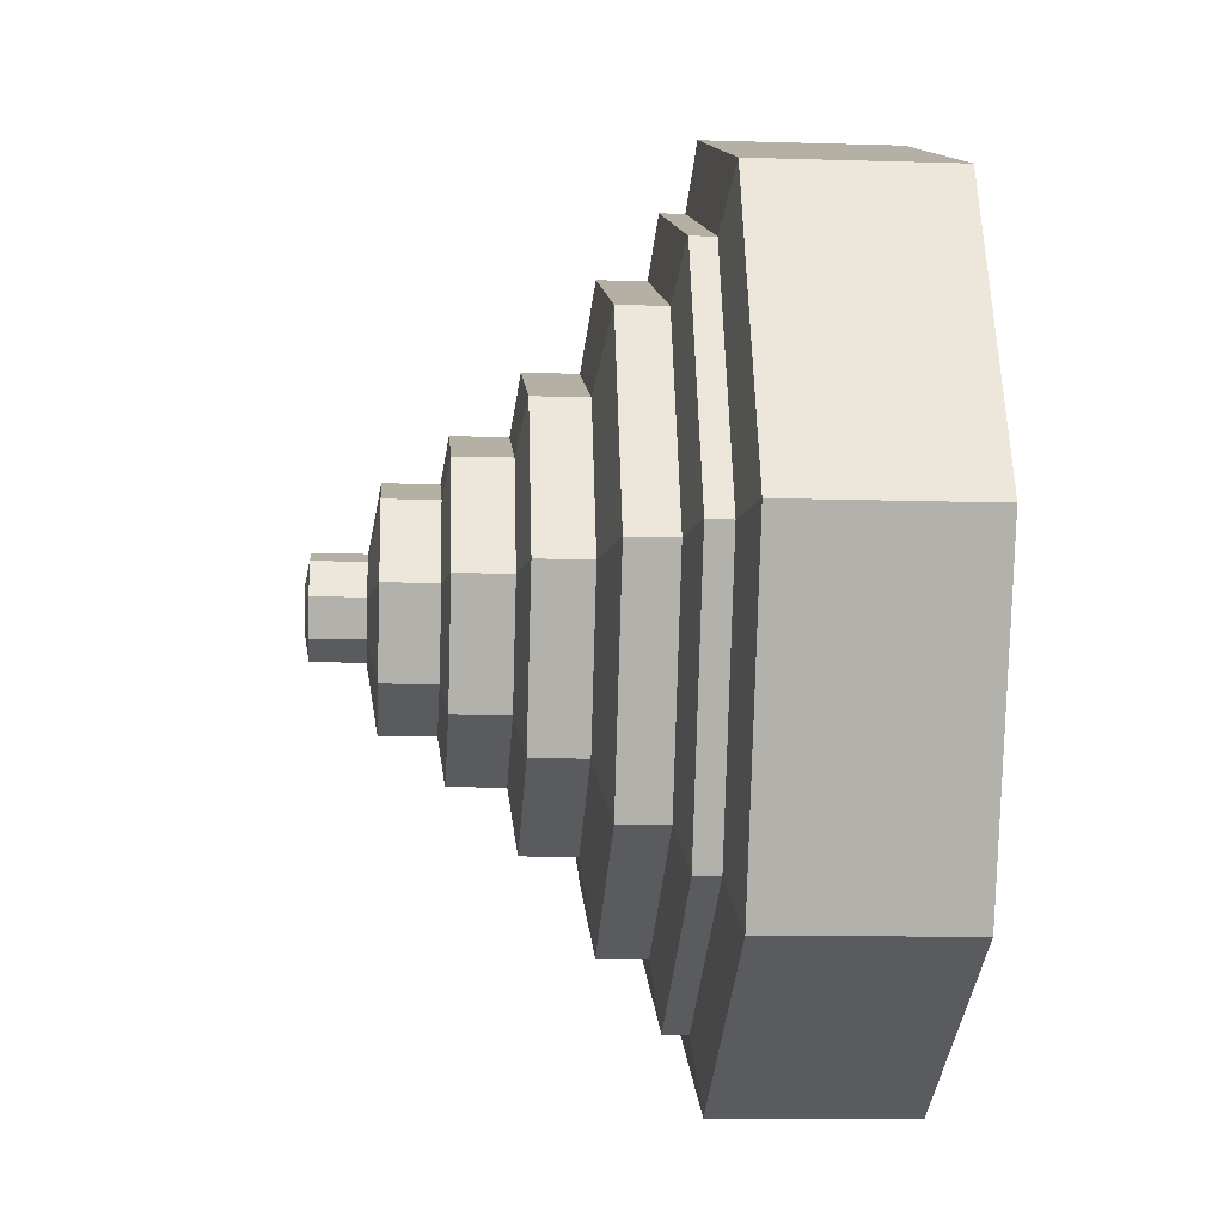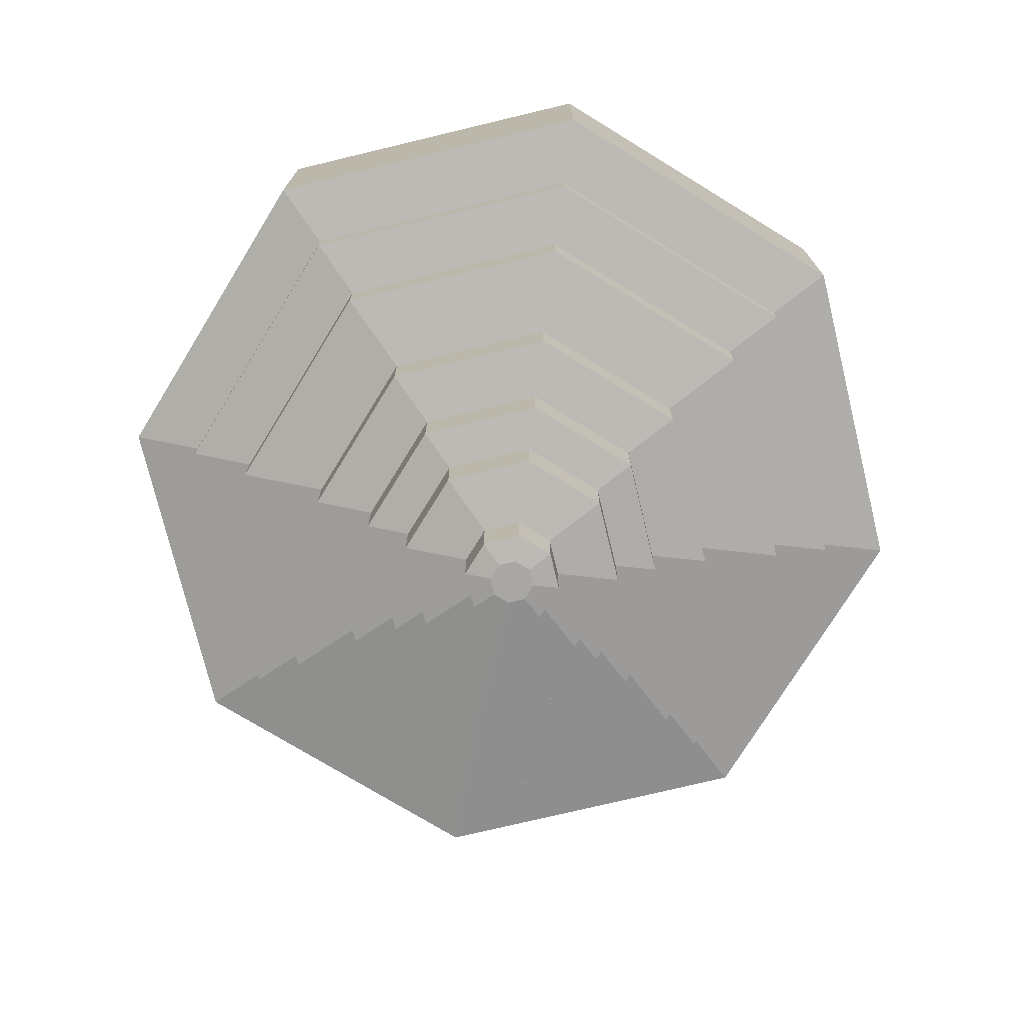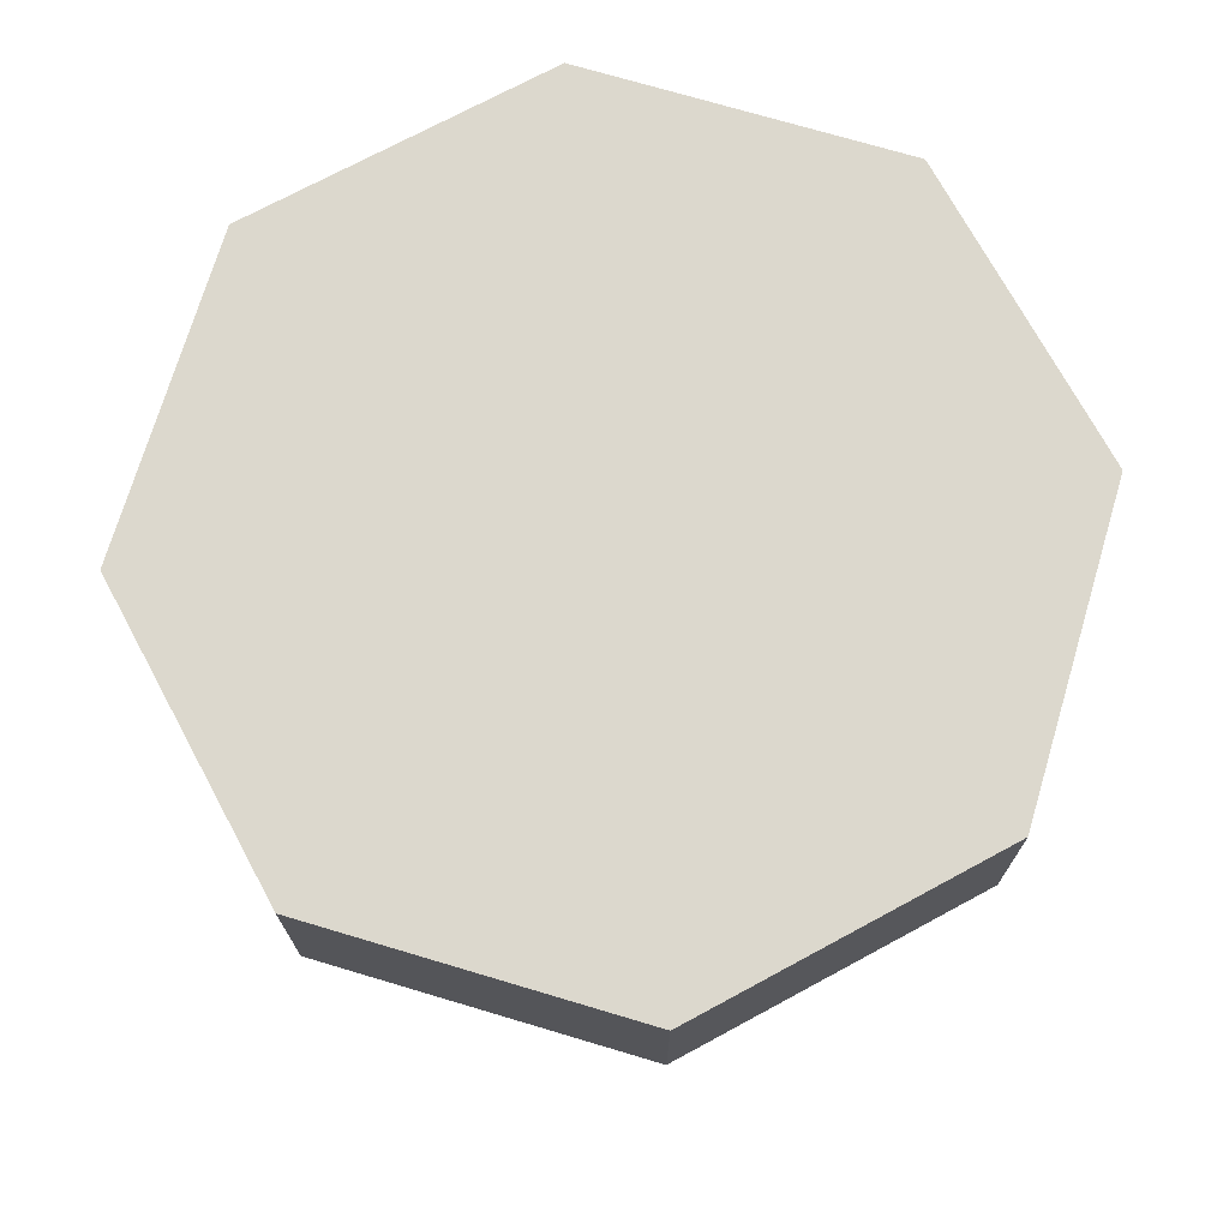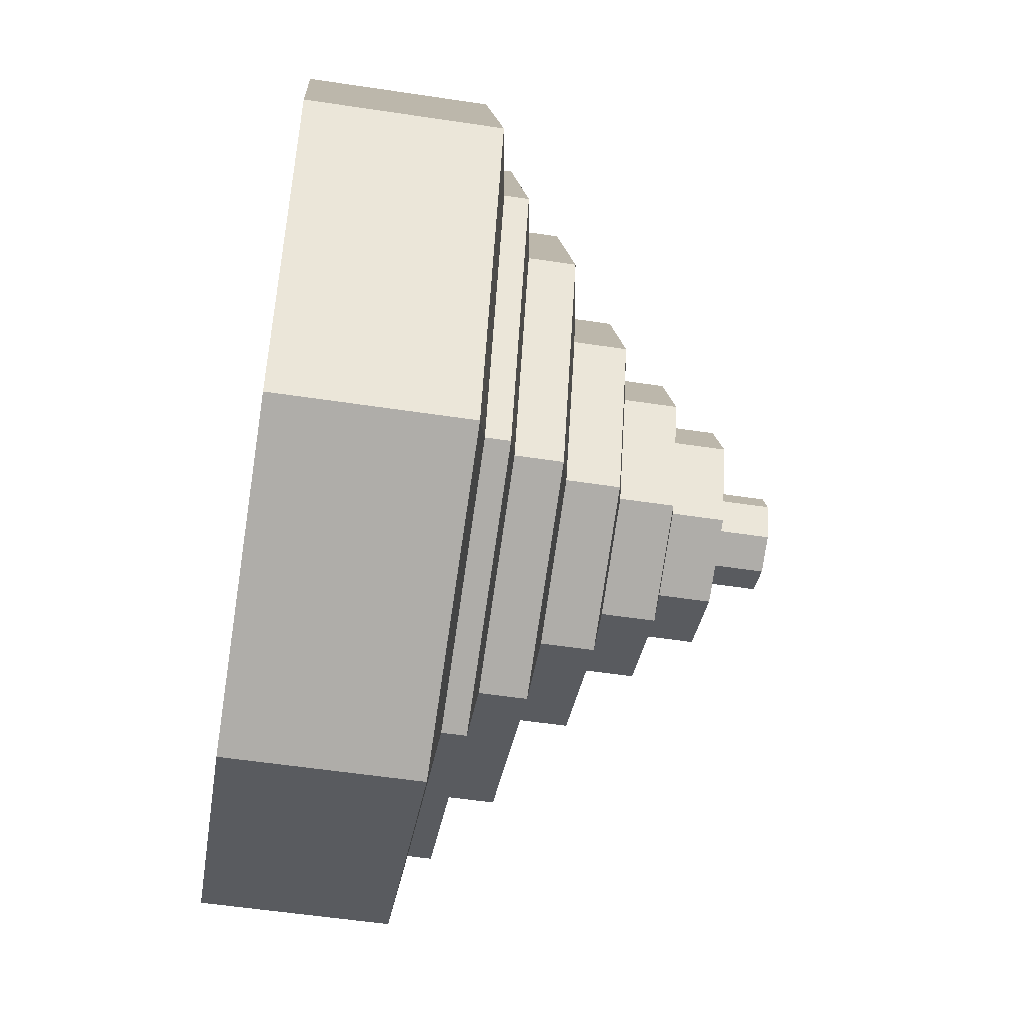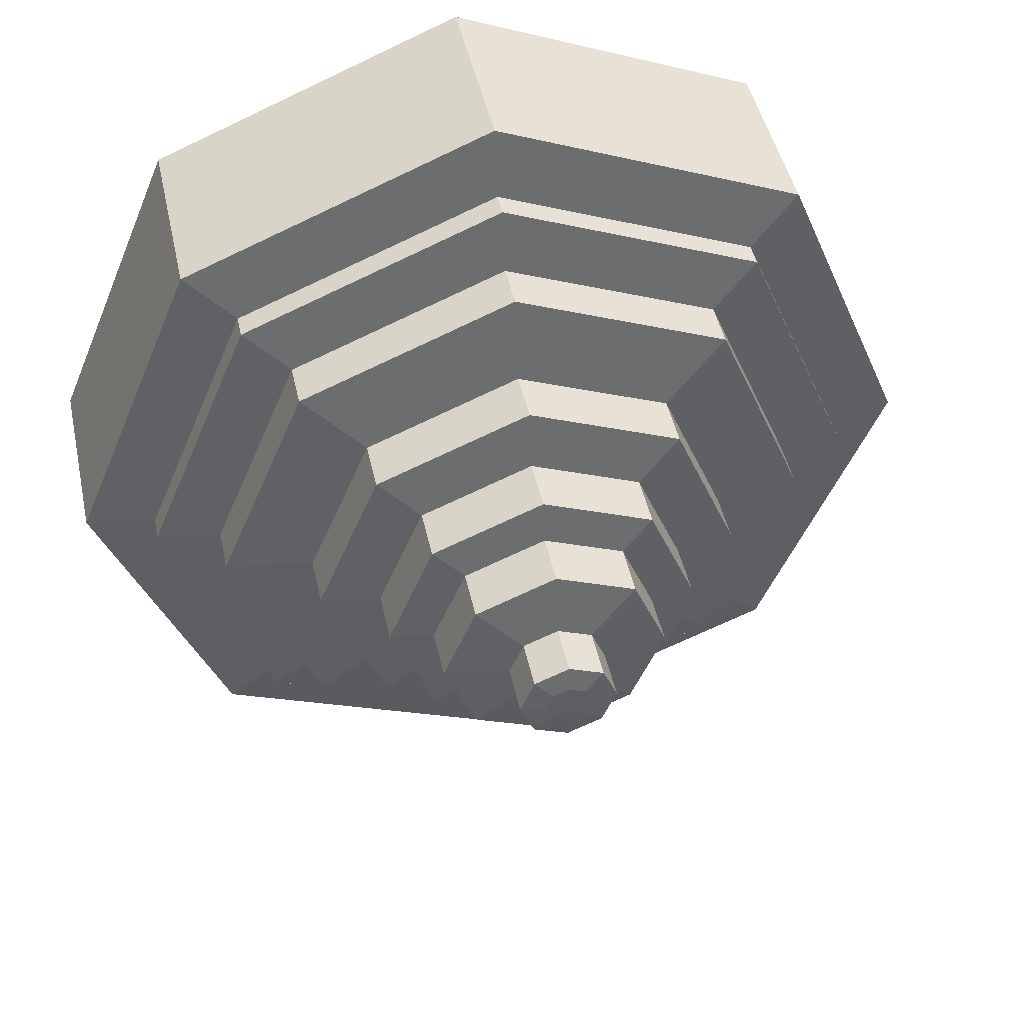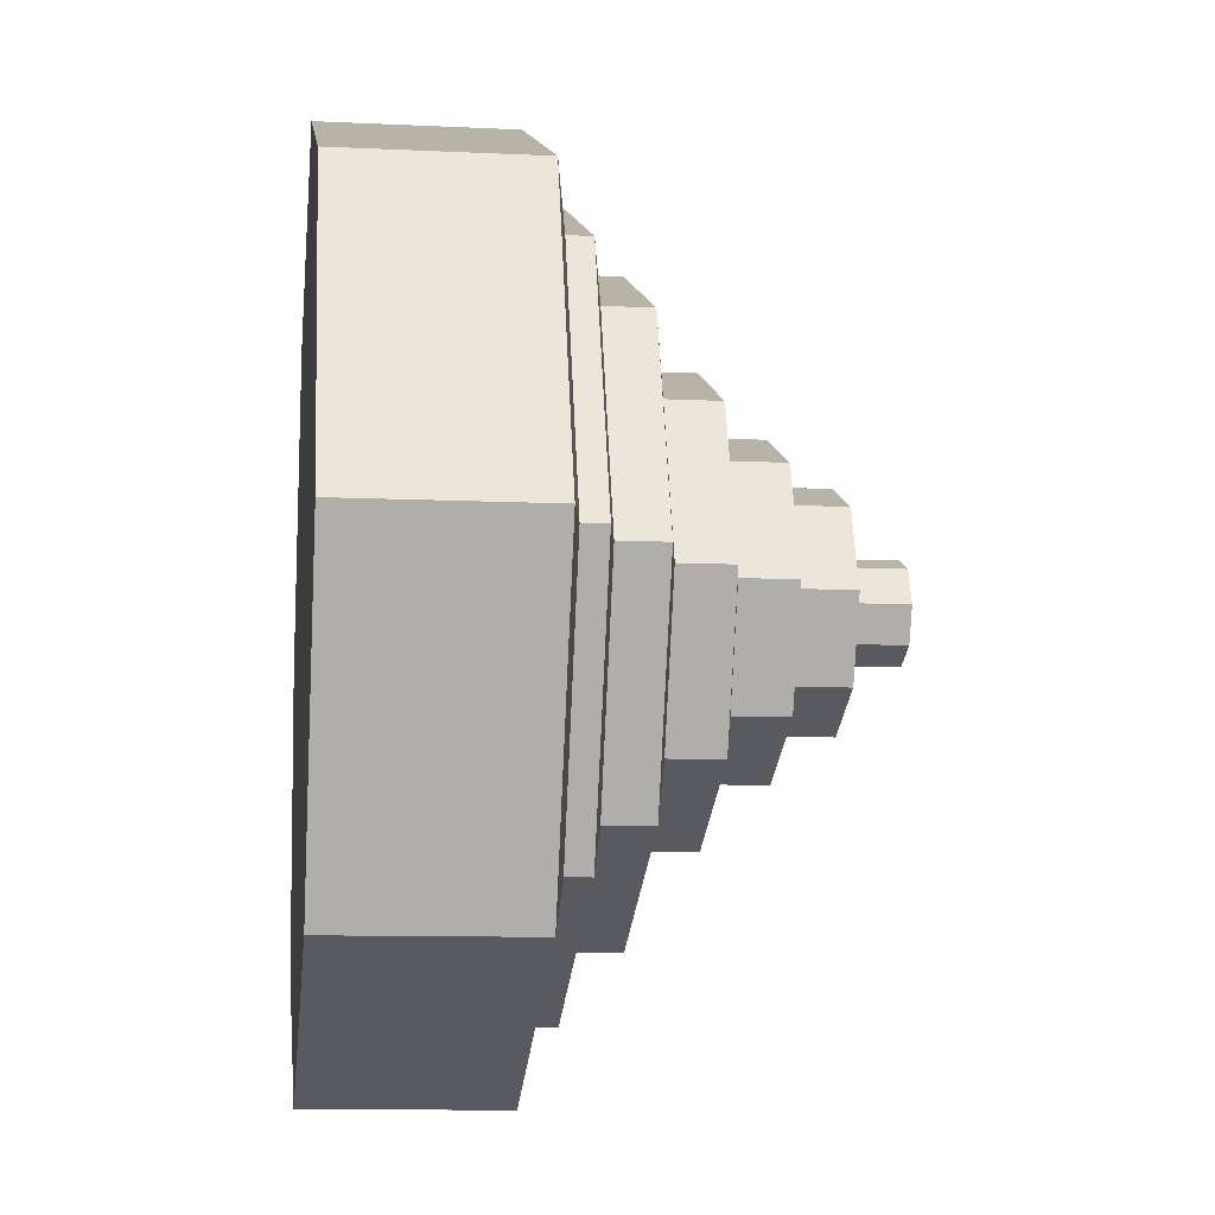
<metadata>
{"format":"obj","ext":"obj","renderer":"f3d","projection":"perspective","resolution":1024,"background":"white","views":[{"elev":-11.2,"azim":85.7,"up":"+Z"},{"elev":-74.5,"azim":-54.0,"up":"+Y"},{"elev":72.5,"azim":174.1,"up":"+Y"},{"elev":-54.6,"azim":-99.1,"up":"+Z"},{"elev":45.8,"azim":-12.1,"up":"+Z"},{"elev":-9.9,"azim":-97.0,"up":"+Z"}]}
</metadata>
<code>
o Cylinder.007_Cylinder.002
v 0 -0.6482 -3.685
v 0 0.6482 -3.685
v 2.606 -0.6482 -2.606
v 2.606 0.6482 -2.606
v 3.685 -0.6482 0
v 3.685 0.6482 0
v 2.606 -0.6482 2.606
v 2.606 0.6482 2.606
v -0 -0.6482 3.685
v -0 0.6482 3.685
v -2.606 -0.6482 2.606
v -2.606 0.6482 2.606
v -3.685 -0.6482 -0
v -3.685 0.6482 -0
v -2.606 -0.6482 -2.606
v -2.606 0.6482 -2.606
v 2.187 -1.048 2.187
v 2.606 -0.9521 2.606
v 3.093 -1.048 0
v 3.685 -0.9521 0
v 2.187 -1.048 -2.187
v 2.606 -0.9521 -2.606
v -0 -0.9521 -3.685
v 0 -1.048 -3.093
v 0 -1.048 -3.093
v -0 -0.9521 -3.685
v 2.606 -0.9521 -2.606
v 2.187 -1.048 -2.187
v 3.685 -0.9521 0
v 3.093 -1.048 0
v 2.606 -0.9521 2.606
v 2.187 -1.048 2.187
v -0 -0.9521 3.685
v -0 -1.048 3.093
v -2.606 -0.9521 2.606
v -2.187 -1.048 2.187
v -3.685 -0.9521 -0
v -3.093 -1.048 -0
v -2.606 -0.9521 -2.606
v -2.187 -1.048 -2.187
v -0 -0.9521 3.685
v -0 -1.048 3.093
v -2.606 -0.9521 2.606
v -2.187 -1.048 2.187
v -3.685 -0.9521 -0
v -3.093 -1.048 -0
v -2.606 -0.9521 -2.606
v -2.187 -1.048 -2.187
v -0 -1.729 2.552
v -0 -1.849 1.816
v -1.284 -1.849 1.284
v -1.805 -1.729 1.805
v -2.552 -1.729 0
v -1.816 -1.849 0
v -1.284 -1.849 -1.284
v -1.805 -1.729 -1.805
v 2.187 -1.25 -2.187
v 1.805 -1.338 -1.805
v 0 -1.338 -2.552
v 0 -1.25 -3.093
v 3.093 -1.25 0
v 2.552 -1.338 0
v 2.187 -1.25 2.187
v 1.805 -1.338 1.805
v -0 -1.25 3.093
v -0 -1.338 2.552
v -2.187 -1.25 2.187
v -1.805 -1.338 1.805
v -3.093 -1.25 -0
v -2.552 -1.338 0
v -2.187 -1.25 -2.187
v -1.805 -1.338 -1.805
v -1.805 -1.729 -1.805
v -1.284 -1.849 -1.284
v -1.816 -1.849 0
v -2.552 -1.729 0
v -1.284 -1.849 1.284
v -1.805 -1.729 1.805
v -0 -1.849 1.816
v -0 -1.729 2.552
v 1.805 -1.729 1.805
v 1.284 -1.849 1.284
v 1.816 -1.849 0
v 2.552 -1.729 0
v 0 -1.849 -1.816
v 0 -1.729 -2.552
v 1.284 -1.849 -1.284
v 1.805 -1.729 -1.805
v 1.805 -1.729 1.805
v 1.284 -1.849 1.284
v 1.816 -1.849 0
v 2.552 -1.729 0
v 0 -1.729 -2.552
v 0 -1.849 -1.816
v 1.284 -1.849 -1.284
v 1.805 -1.729 -1.805
v -0 -2.291 1.816
v -0 -2.373 1.313
v -0.9286 -2.373 0.9286
v -1.284 -2.291 1.284
v -1.816 -2.291 0
v -1.313 -2.373 0
v -0.9286 -2.373 -0.9286
v -1.284 -2.291 -1.284
v -1.284 -2.291 -1.284
v -0.9286 -2.373 -0.9286
v -1.313 -2.373 0
v -1.816 -2.291 0
v -1.284 -2.291 1.284
v -0.9286 -2.373 0.9286
v -0 -2.373 1.313
v -0 -2.291 1.816
v 1.284 -2.291 1.284
v 0.9286 -2.373 0.9286
v 1.313 -2.373 0
v 1.816 -2.291 0
v 0 -2.291 -1.816
v 0 -2.373 -1.313
v 0.9286 -2.373 -0.9286
v 1.284 -2.291 -1.284
v 1.284 -2.291 1.284
v 0.9286 -2.373 0.9286
v 1.313 -2.373 0
v 1.816 -2.291 0
v 0 -2.291 -1.816
v 0 -2.373 -1.313
v 0.9286 -2.373 -0.9286
v 1.284 -2.291 -1.284
v -0.9286 -2.824 -0.9286
v -0.6695 -2.883 -0.6695
v -0.9468 -2.883 0
v -1.313 -2.824 0
v -0.9286 -2.824 0.9286
v -0.6695 -2.883 0.6695
v -0 -2.883 0.9468
v -0 -2.824 1.313
v 0.9286 -2.824 0.9286
v 0.6695 -2.883 0.6695
v 0.9468 -2.883 0
v 1.313 -2.824 0
v 0 -2.824 -1.313
v 0 -2.883 -0.9468
v 0.6695 -2.883 -0.6695
v 0.9286 -2.824 -0.9286
v 0.6695 -3.32 -0.6695
v 0.2885 -3.408 -0.2885
v 0 -3.408 -0.408
v 0 -3.32 -0.9468
v 0.408 -3.408 0
v 0.9468 -3.32 0
v 0.2885 -3.408 0.2885
v 0.6695 -3.32 0.6695
v -0 -3.408 0.408
v -0 -3.32 0.9468
v -0.6695 -3.32 0.6695
v -0.2885 -3.408 0.2885
v -0.408 -3.408 0
v -0.9468 -3.32 0
v -0.6695 -3.32 -0.6695
v -0.2885 -3.408 -0.2885
v -0 -3.863 0.1883
v -0 -3.827 0.408
v -0.1331 -3.863 0.1331
v -0.2885 -3.827 0.2885
v -0.1883 -3.863 0
v -0.408 -3.827 0
v -0.1331 -3.863 -0.1331
v -0.2885 -3.827 -0.2885
v 0.2885 -3.827 0.2885
v 0.1331 -3.863 0.1331
v 0.1883 -3.863 0
v 0.408 -3.827 0
v 0 -3.863 -0.1883
v 0 -3.827 -0.408
v 0.1331 -3.863 -0.1331
v 0.2885 -3.827 -0.2885
f 2 3 1
f 4 5 3
f 6 7 5
f 8 9 7
f 10 11 9
f 12 13 11
f 6 2 14
f 14 15 13
f 16 1 15
f 7 29 5
f 1 39 15
f 13 35 11
f 5 27 3
f 34 63 32
f 9 31 7
f 15 37 13
f 11 33 9
f 22 24 23
f 38 44 46
f 28 24 21
f 31 41 18
f 32 19 17
f 35 45 43
f 26 22 23
f 25 48 24
f 36 42 44
f 3 26 1
f 20 21 22
f 18 19 20
f 18 42 17
f 43 42 41
f 45 44 43
f 47 46 45
f 23 48 47
f 27 20 22
f 37 47 45
f 34 17 42
f 33 43 41
f 30 21 19
f 40 46 48
f 29 18 20
f 39 23 47
f 30 57 28
f 40 69 38
f 70 78 68
f 32 61 30
f 36 65 34
f 59 73 72
f 25 71 40
f 38 67 36
f 59 57 58
f 58 61 62
f 62 63 64
f 66 63 65
f 66 67 68
f 68 69 70
f 70 71 72
f 72 60 59
f 28 60 25
f 64 84 62
f 77 112 79
f 58 86 59
f 66 81 64
f 54 56 55
f 62 88 58
f 68 80 66
f 76 56 53
f 88 92 96
f 82 91 90
f 74 54 55
f 78 53 52
f 83 95 91
f 75 51 54
f 80 52 49
f 72 76 70
f 50 52 51
f 90 92 89
f 94 56 93
f 95 92 91
f 90 49 50
f 94 96 95
f 51 53 54
f 79 90 50
f 84 89 92
f 81 49 89
f 77 50 51
f 87 94 95
f 85 55 94
f 86 96 93
f 73 93 56
f 85 105 74
f 102 104 103
f 83 120 87
f 82 116 83
f 79 113 82
f 139 145 143
f 87 117 85
f 75 109 77
f 105 125 104
f 117 128 125
f 118 103 126
f 119 126 127
f 110 98 99
f 113 97 121
f 116 121 124
f 111 122 98
f 74 108 75
f 99 97 100
f 123 121 122
f 126 104 125
f 123 128 124
f 122 97 98
f 126 128 127
f 99 101 102
f 112 100 97
f 107 99 102
f 115 127 123
f 109 101 100
f 106 102 103
f 114 123 122
f 120 124 128
f 108 104 101
f 118 129 106
f 115 144 119
f 114 140 115
f 111 137 114
f 142 159 130
f 119 141 118
f 107 133 110
f 110 136 111
f 130 132 129
f 135 133 134
f 138 140 137
f 142 129 141
f 139 144 140
f 135 137 136
f 142 144 143
f 134 132 131
f 106 132 107
f 139 152 150
f 130 158 131
f 151 172 149
f 135 152 138
f 134 154 135
f 131 155 134
f 157 164 156
f 147 145 146
f 146 150 149
f 149 152 151
f 157 159 160
f 153 155 156
f 153 152 154
f 147 159 148
f 156 158 157
f 143 148 142
f 170 163 167
f 146 174 147
f 149 176 146
f 153 169 151
f 160 166 157
f 147 168 160
f 167 174 173
f 171 169 170
f 175 172 171
f 170 162 161
f 163 166 165
f 161 164 163
f 165 168 167
f 173 176 175
f 156 162 153
f 2 4 3
f 4 6 5
f 6 8 7
f 8 10 9
f 10 12 11
f 12 14 13
f 6 4 2
f 2 16 14
f 14 12 10
f 10 8 14
f 8 6 14
f 14 16 15
f 16 2 1
f 7 31 29
f 1 26 39
f 13 37 35
f 5 29 27
f 34 65 63
f 9 33 31
f 15 39 37
f 11 35 33
f 22 21 24
f 38 36 44
f 28 25 24
f 31 33 41
f 32 30 19
f 35 37 45
f 26 27 22
f 25 40 48
f 36 34 42
f 3 27 26
f 20 19 21
f 18 17 19
f 18 41 42
f 43 44 42
f 45 46 44
f 47 48 46
f 23 24 48
f 27 29 20
f 37 39 47
f 34 32 17
f 33 35 43
f 30 28 21
f 40 38 46
f 29 31 18
f 39 26 23
f 30 61 57
f 40 71 69
f 70 76 78
f 32 63 61
f 36 67 65
f 59 86 73
f 25 60 71
f 38 69 67
f 59 60 57
f 58 57 61
f 62 61 63
f 66 64 63
f 66 65 67
f 68 67 69
f 70 69 71
f 72 71 60
f 28 57 60
f 64 81 84
f 77 109 112
f 58 88 86
f 66 80 81
f 54 53 56
f 62 84 88
f 68 78 80
f 76 73 56
f 88 84 92
f 82 83 91
f 74 75 54
f 78 76 53
f 83 87 95
f 75 77 51
f 80 78 52
f 72 73 76
f 50 49 52
f 90 91 92
f 94 55 56
f 95 96 92
f 90 89 49
f 94 93 96
f 51 52 53
f 79 82 90
f 84 81 89
f 81 80 49
f 77 79 50
f 87 85 94
f 85 74 55
f 86 88 96
f 73 86 93
f 85 117 105
f 102 101 104
f 83 116 120
f 82 113 116
f 79 112 113
f 139 150 145
f 87 120 117
f 75 108 109
f 105 117 125
f 117 120 128
f 118 106 103
f 119 118 126
f 110 111 98
f 113 112 97
f 116 113 121
f 111 114 122
f 74 105 108
f 99 98 97
f 123 124 121
f 126 103 104
f 123 127 128
f 122 121 97
f 126 125 128
f 99 100 101
f 112 109 100
f 107 110 99
f 115 119 127
f 109 108 101
f 106 107 102
f 114 115 123
f 120 116 124
f 108 105 104
f 118 141 129
f 115 140 144
f 114 137 140
f 111 136 137
f 142 148 159
f 119 144 141
f 107 132 133
f 110 133 136
f 130 131 132
f 135 136 133
f 138 139 140
f 142 130 129
f 139 143 144
f 135 138 137
f 142 141 144
f 134 133 132
f 106 129 132
f 139 138 152
f 130 159 158
f 151 169 172
f 135 154 152
f 134 155 154
f 131 158 155
f 157 166 164
f 147 148 145
f 146 145 150
f 149 150 152
f 157 158 159
f 153 154 155
f 153 151 152
f 147 160 159
f 156 155 158
f 143 145 148
f 167 173 175
f 175 171 170
f 170 161 163
f 163 165 167
f 167 175 170
f 146 176 174
f 149 172 176
f 153 162 169
f 160 168 166
f 147 174 168
f 167 168 174
f 171 172 169
f 175 176 172
f 170 169 162
f 163 164 166
f 161 162 164
f 165 166 168
f 173 174 176
f 156 164 162

</code>
